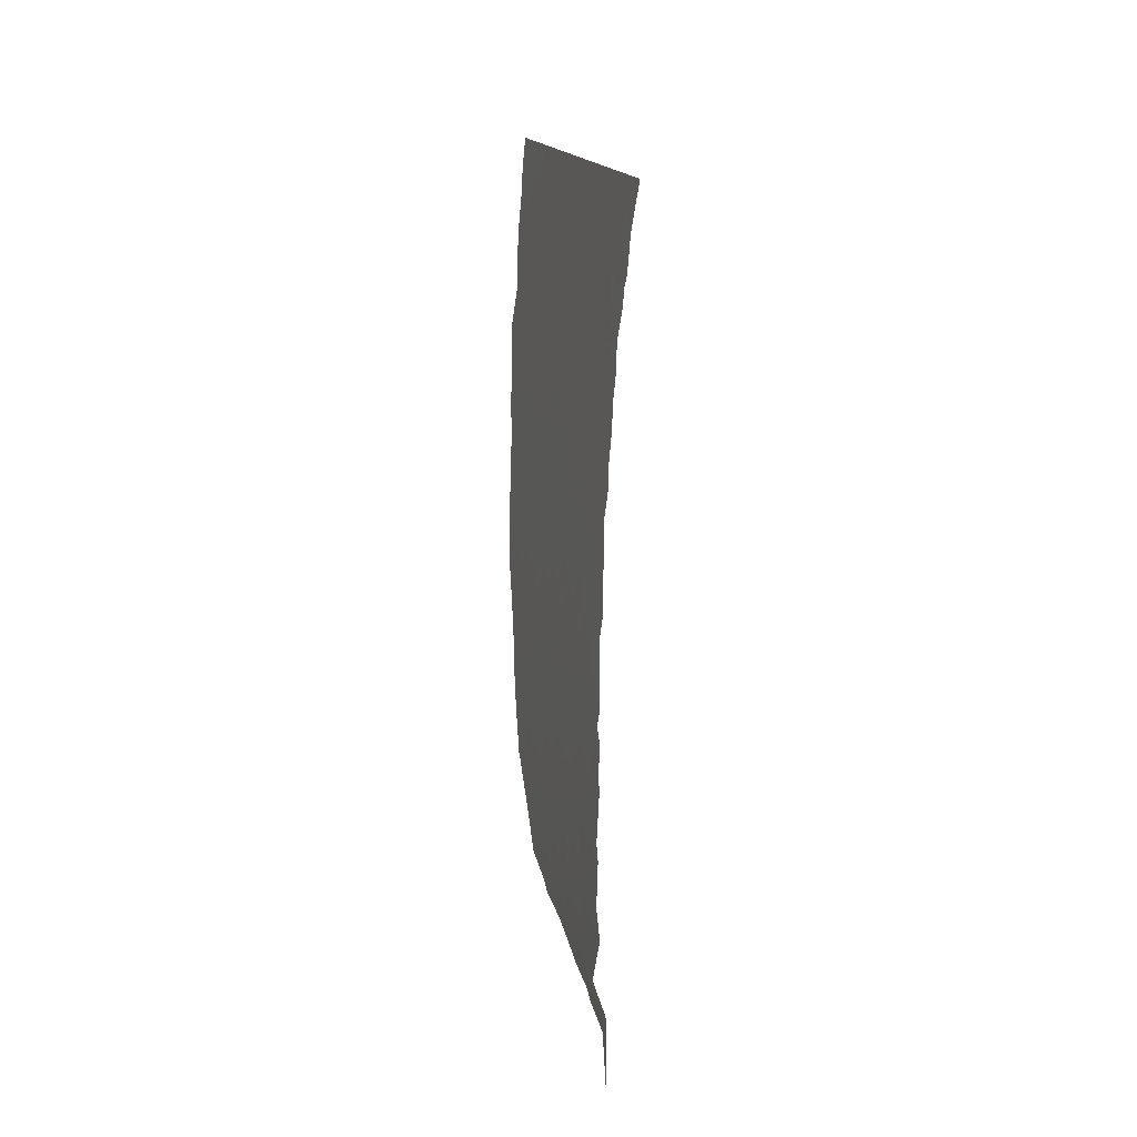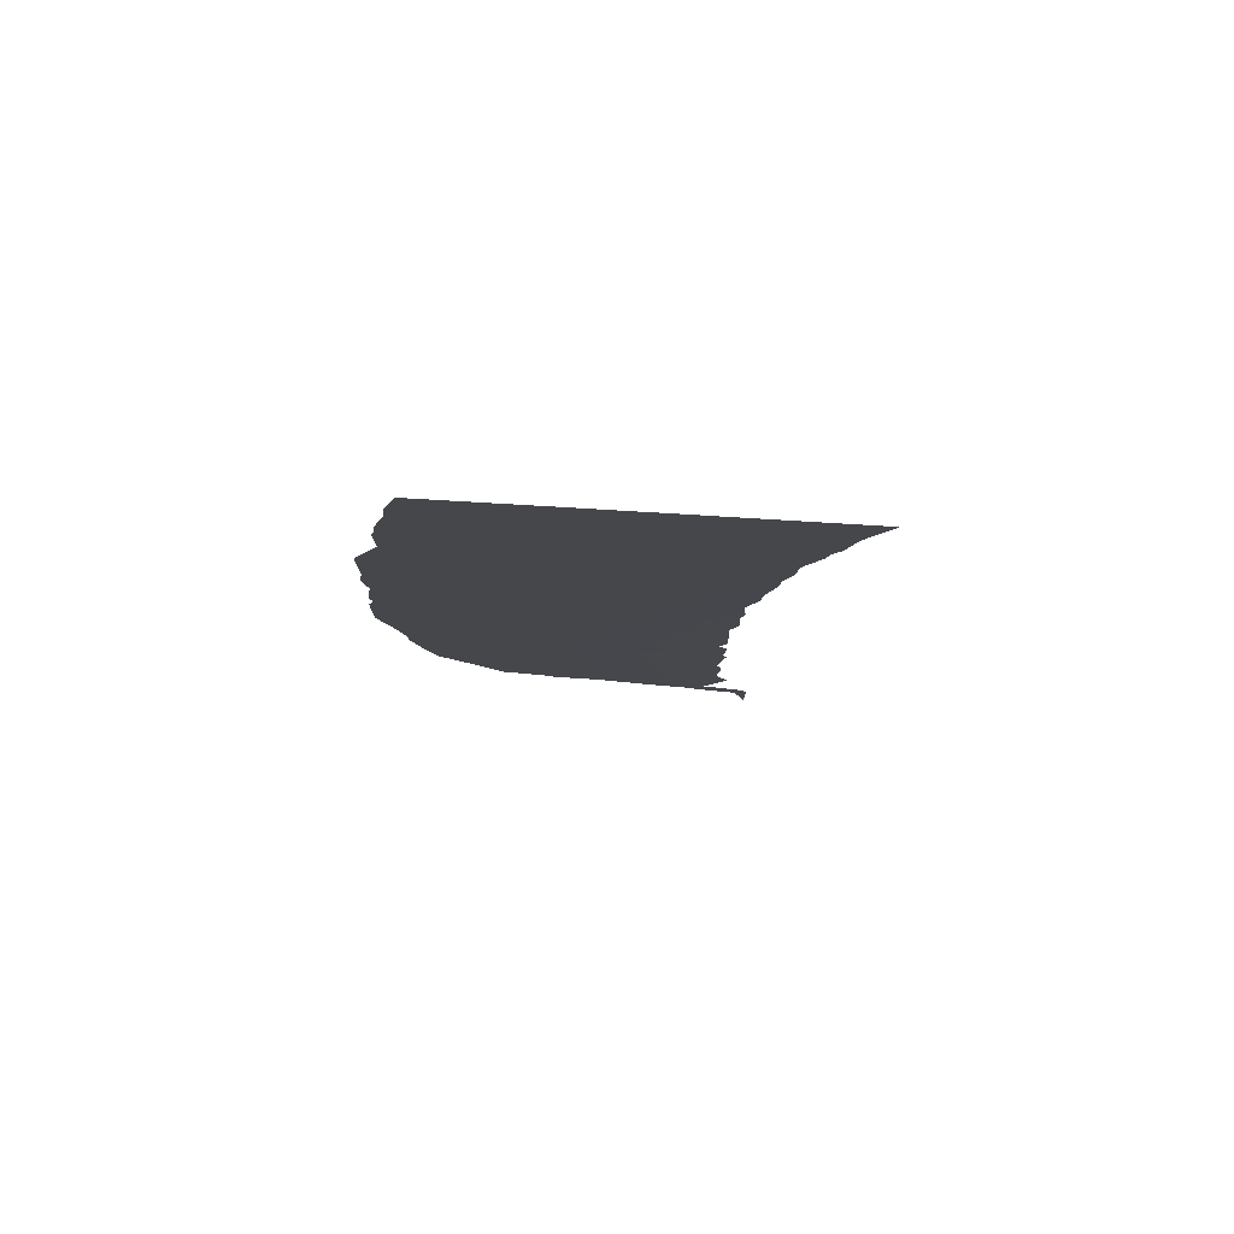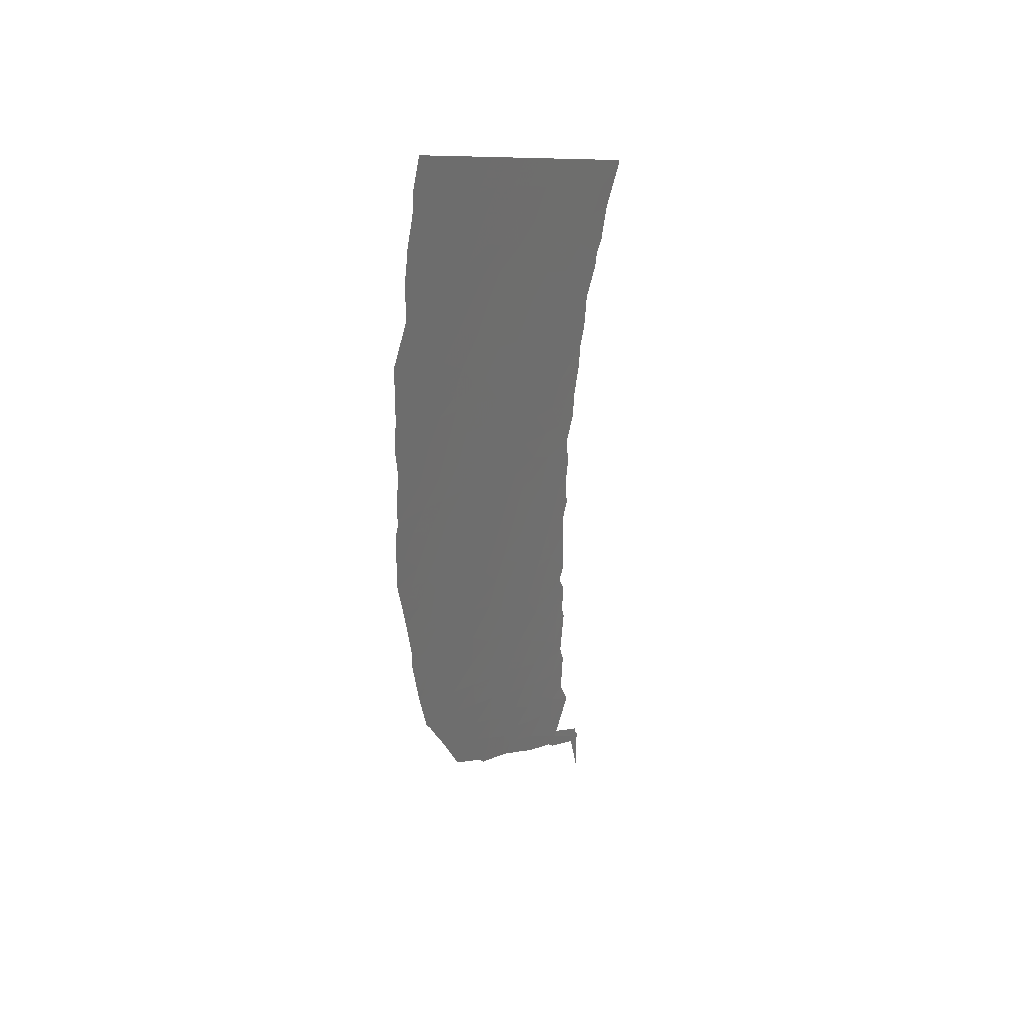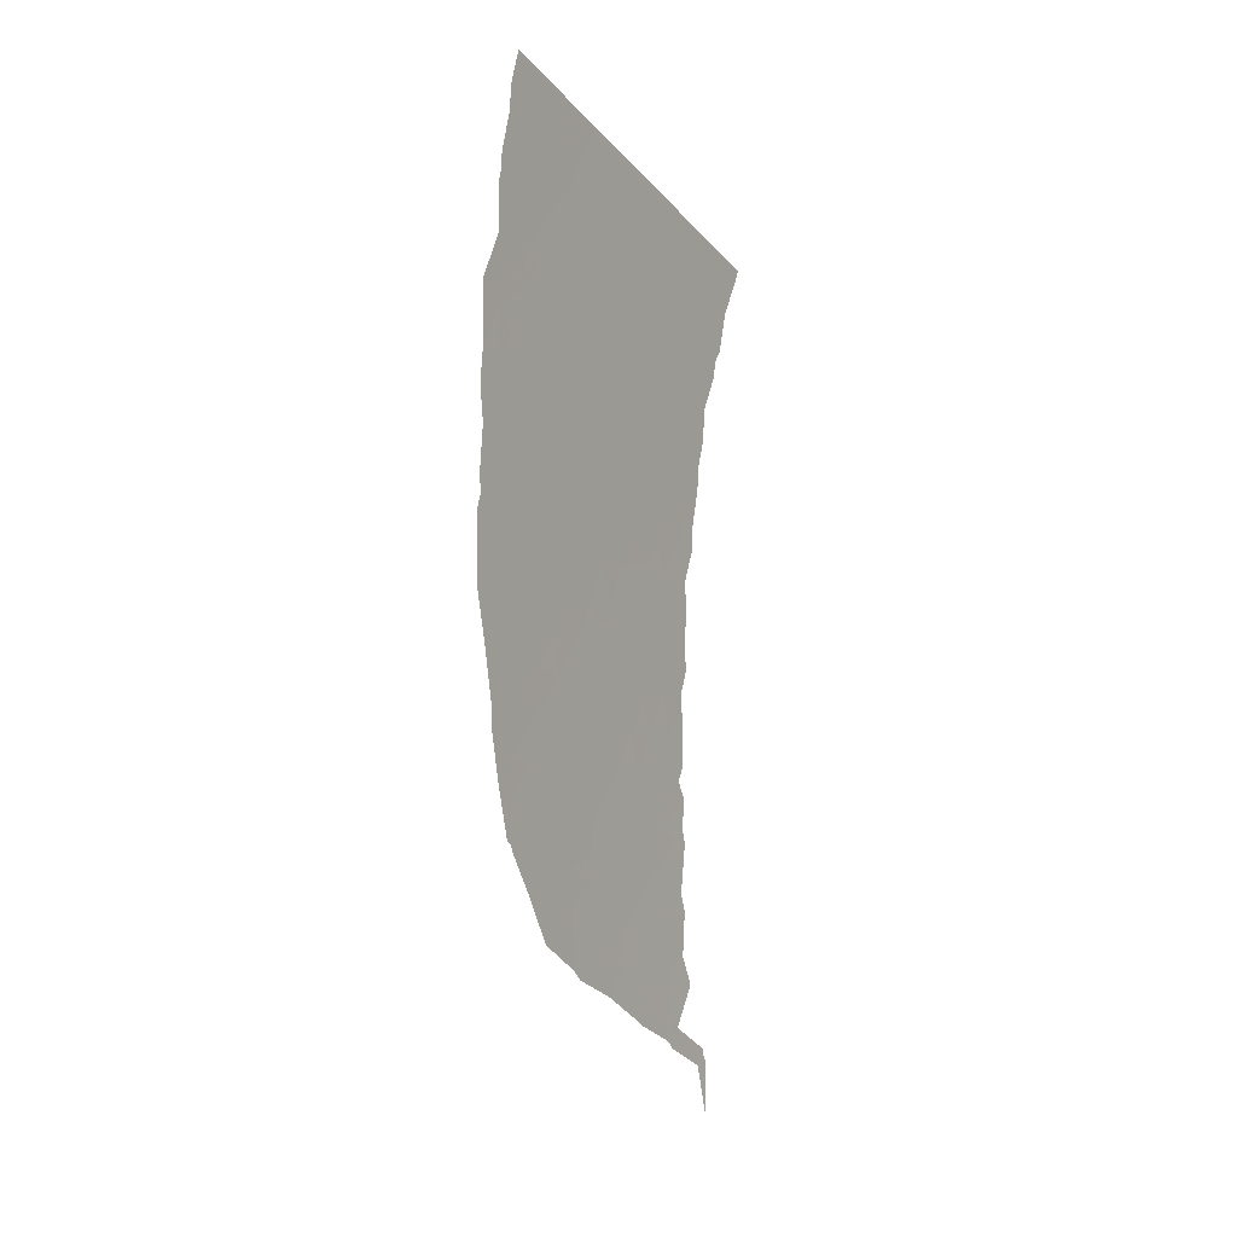
<metadata>
{"format":"obj","ext":"obj","renderer":"f3d","projection":"perspective","resolution":1024,"background":"white","views":[{"elev":-6.0,"azim":-85.0,"up":"+Z"},{"elev":79.4,"azim":-159.7,"up":"+Z"},{"elev":35.7,"azim":144.6,"up":"+Z"},{"elev":2.6,"azim":145.2,"up":"+Z"}]}
</metadata>
<code>
v 20.47 43.34 42.62
v 21.43 43.73 42.7
v 20.83 43.49 43.57
v 24.42 44.97 46.09
v 23.54 44.6 45.7
v 24.23 44.89 44.93
v 23.38 44.54 44.67
v 24.04 44.81 43.91
v 23.19 44.46 43.7
v 27.08 46.06 44.13
v 26.52 45.84 44.95
v 26.37 45.77 43.71
v 25.76 45.52 44.45
v 27.53 46.25 44.57
v 27.23 46.13 45.59
v 27.59 46.28 44.04
v 19.23 42.84 38.76
v 19.95 43.14 38.79
v 20.1 43.2 38.05
v 20.52 43.37 39.58
v 19.81 43.07 39.5
v 21.36 43.71 39.13
v 20.75 43.46 38.71
v 21.71 43.86 38.24
v 21 43.57 38.08
v 21.42 43.74 37.37
v 24.47 45 35.89
v 23.4 44.56 35.72
v 23.3 44.52 36.46
v 24.15 44.86 37.04
v 23.43 44.57 37.6
v 23.06 44.42 36.06
v 24.53 45.02 38.04
v 25.71 45.5 33.51
v 26.61 45.87 33.83
v 26.07 45.65 34.72
v 25.23 45.31 34.14
v 25.38 45.37 32.29
v 26.17 45.7 31.77
v 26.12 45.67 32.79
v 24.83 45.15 33.22
v 26.76 45.93 31
v 25.93 45.6 30.73
v 26.57 45.86 30.1
v 25.27 45.33 31.29
v 24.46 45 32.28
v 24.12 44.87 31.34
v 23.52 44.62 32.27
v 23.9 44.77 33.17
v 19.54 43.09 26.23
v 20 43.27 26.39
v 19.63 43.12 26.62
v 20.6 43.51 25.85
v 20.47 43.48 24.89
v 21.35 43.81 25.37
v 21.3 43.8 24.43
v 21.98 44.06 24.78
v 22.8 44.38 25.17
v 22.16 44.12 25.82
v 22.45 44.25 24.23
v 23.29 44.58 24.34
v 21.75 43.98 23.66
v 24.03 44.87 24.05
v 23.17 44.53 23.43
v 22.99 44.47 22.46
v 22.86 44.41 22.88
v 23.24 44.56 22.61
v 24.64 45.1 23.96
v 24.4 45.01 23.24
v 24.63 45.1 23.52
v 25.46 45.43 24.46
v 25.36 45.39 24.88
v 24.7 45.12 24.56
v 25.83 45.57 24.42
v 22.45 44.26 22.67
v 21.92 44.06 21.7
v 21.53 43.91 22.09
v 20.94 43.68 22.6
v 21.66 43.95 22.91
v 20.53 43.54 21.28
v 20.34 43.46 21.74
v 20.24 43.41 22.84
v 25.95 45.61 27.67
v 26.52 45.84 28.18
v 25.76 45.54 28.69
v 24.92 45.2 28.09
v 24.85 45.17 29.17
v 27.39 46.19 27.35
v 27.14 46.09 28.65
v 27.71 46.32 28.72
v 27.54 46.25 32.4
v 28.21 46.52 32.15
v 27.51 46.24 31.22
v 28 46.44 30.87
v 28.31 46.56 32.67
v 27.63 46.29 41.38
v 27.97 46.43 41.19
v 28.27 46.55 41.35
v 28.26 46.55 41.4
v 27.67 46.31 42.55
v 26.81 45.95 42.32
v 26.72 45.91 41.23
v 26.05 45.64 41.85
v 26.17 45.69 42.48
v 25.25 45.31 41
v 24.58 45.03 41.65
v 23.77 44.7 41.24
v 24.38 44.95 40.33
v 25.16 45.27 39.61
v 24.56 45.03 38.76
v 25.06 45.23 38.66
v 24 44.8 38.64
v 24.2 44.88 39.48
v 26.28 45.73 38.57
v 25.49 45.41 38.32
v 25.91 45.58 37.48
v 25.41 45.38 36.47
v 25 45.21 37.26
v 26.41 45.79 36.44
v 27.18 46.1 35.85
v 26.23 45.72 35.58
v 25.26 45.32 35.3
v 26.88 45.98 37.79
v 27.33 46.16 36.81
v 27.74 46.33 37.49
v 28.44 46.62 36.48
v 28.51 46.65 35.73
v 28.17 46.51 34.67
v 28.54 46.66 34.49
v 27.12 46.08 33.19
v 27.56 46.26 33.94
v 27.69 46.31 35.35
v 27.02 46.04 34.74
v 28.38 46.59 36.13
v 18.75 42.89 19.86
v 18.71 42.88 19.78
v 18.77 42.9 19.61
v 18.99 42.98 20.06
v 18.6 42.84 19.87
v 20.05 43.36 20.93
v 18.71 42.87 20.22
v 19.94 43.32 21.07
v 19.31 43.07 22.18
v 19.67 43.19 23.04
v 20.24 43.4 24
v 19.57 43.13 24.31
v 20.89 43.65 23.51
v 22.98 44.44 26.27
v 23.88 44.79 26.65
v 23.87 44.79 25.75
v 24.86 45.18 27.13
v 24.82 45.17 26.22
v 23.98 44.84 24.87
v 24.75 45.14 25.35
v 25.75 45.54 25.81
v 26.53 45.85 25.83
v 25.89 45.59 24.53
v 26.31 45.76 26.33
v 25.81 45.56 26.69
v 27.47 46.22 28.99
v 27.79 46.35 29.12
v 27.3 46.15 30.48
v 27 46.03 31.6
v 24.78 45.14 30.27
v 25.73 45.52 29.69
v 23.92 44.79 29.81
v 23.55 44.64 30.59
v 23.05 44.44 29.92
v 23.34 44.57 29.01
v 24.01 44.84 28.37
v 23.36 44.55 34.25
v 24.16 44.87 35.02
v 24.3 44.93 33.96
v 22.92 44.36 35.02
v 22.44 44.17 34.14
v 22.46 44.18 36.02
v 21.89 43.95 34.99
v 21.26 43.69 35.65
v 21.46 43.76 36.37
v 19.97 43.17 34.54
v 20.71 43.46 34.7
v 20.57 43.41 33.68
v 19.05 42.79 35.19
v 18.79 42.67 36.23
v 19.52 42.98 35.36
v 19.88 43.12 36.24
v 20.69 43.45 36.44
v 20.34 43.31 35.49
v 20.12 43.21 37.01
v 20.74 43.47 36.94
v 20.55 43.38 37.48
v 18.13 42.38 41.46
v 17.34 42.05 41.35
v 17.62 42.17 40.26
v 17.67 42.19 42.19
v 16.71 41.79 42.5
v 17.86 42.26 43.19
v 16.66 41.77 42.66
v 18.33 42.46 42.46
v 19.12 42.79 42.78
v 18.37 42.48 43.42
v 19.95 43.13 43.21
v 19.72 43.03 41.97
v 19.39 42.9 43.87
v 20.23 43.24 44.24
v 20.38 43.3 41.6
v 21.18 43.63 44.66
v 21.89 43.92 44.97
v 22.85 44.32 45.39
v 22.54 44.19 44.35
v 22.22 44.06 43.4
v 21.69 43.84 44
v 21.37 43.71 41.65
v 22.25 44.07 42.24
v 23.22 44.47 41.9
v 24.03 44.81 42.17
v 25.26 45.31 42.14
v 24.73 45.1 42.92
v 25.64 45.47 43.25
v 24.88 45.16 43.89
v 23.82 44.72 43.08
v 26.27 45.73 43.09
v 27.06 46.06 43.57
v 27.35 46.18 43.89
v 27.67 46.31 43.8
v 26.98 46.02 40.23
v 27.65 46.3 39.4
v 26.75 45.93 39.43
v 26.06 45.64 39.49
v 26.03 45.63 40.31
v 25.64 45.47 38.83
v 27.14 46.09 38.59
v 27.73 46.33 38.57
v 28.3 46.56 37.79
v 28.4 46.6 38.79
v 20.3 43.33 31.1
v 20.57 43.44 30.54
v 19.66 43.08 30.51
v 19.9 43.16 31.98
v 19.42 42.97 31.11
v 21.11 43.66 31.36
v 22.57 44.26 28.81
v 22.05 44.05 29.6
v 21.75 43.94 28.5
v 23.14 44.49 28.12
v 22.08 44.07 27.82
v 21.25 43.74 27.63
v 22.17 44.11 27.09
v 20.82 43.57 28.7
v 21.17 43.7 29.51
v 21.45 43.8 30.31
v 19.61 43.09 28.41
v 20.36 43.37 29.42
v 19.62 43.07 29.91
v 19.57 43.08 27.55
v 20.58 43.49 26.79
v 19.82 43.17 28.03
v 21.5 43.86 26.54
v 18.67 42.86 19.96
v 20 43.3 24.5
v 19.73 43.19 24.82
v 22.36 44.16 30.54
v 23.13 44.47 31.26
v 22.13 44.07 31.58
v 22.54 44.22 32.37
v 21.56 43.83 32.41
v 20.94 43.58 32.77
v 21.4 43.76 33.38
v 22.97 44.4 33.24
v 21.4 43.75 34.18
v 22.09 44.04 33.29
v 19.47 42.98 32.06
v 20.13 43.25 32.65
v 20.73 43.49 32.23
v 19.36 42.93 32.72
v 19.44 42.96 33.64
v 19.1 42.81 34.47
v 19.11 42.8 37.53
v 18.52 42.55 37.58
v 18.72 42.64 36.96
v 28.11 46.49 39.27
v 28.3 46.56 39.61
v 27.7 46.32 40.7
v 28.28 46.56 41.32
v 25.11 45.25 45.27
v 26.01 45.62 45.6
v 25.15 45.27 46.41
v 23.12 44.43 42.73
v 22.93 44.36 41.09
v 20.68 43.43 40.62
v 21.46 43.75 40.11
v 19.66 43.01 40.16
v 19.65 43.01 41.12
v 18.85 42.68 40.73
v 18.84 42.67 39.93
v 22.12 44.02 41.05
v 22.61 44.22 40.15
v 18.96 42.72 41.73
v 17.85 42.27 39.95
v 22.09 44.02 36.99
v 22.38 44.14 37.61
v 22.76 44.29 37.08
v 23.78 44.75 27.5
v 26.49 45.83 29.15
v 27.7 46.32 30.74
v 28.01 46.44 30.37
v 23.02 44.45 27.25
v 18.97 42.97 19.78
v 18.62 42.86 18.32
v 23.5 44.59 40.26
v 23.25 44.49 39.32
v 28.54 46.66 33.82
v 27.88 46.39 33.39
v 27.25 46.13 29.47
v 25.64 45.5 24.59
v 25.85 45.58 24.49
v 27.16 46.1 26.98
v 26.58 45.86 27.69
v 27.25 46.13 27.2
v 20.2 43.42 20.53
v 20.3 43.45 20.88
v 20.41 43.5 20.78
v 22.39 44.23 23.3
v 21.61 43.94 21.46
v 20.07 43.31 25.37
v 26.74 45.92 32.54
v 22.86 44.33 38.39
v 22.36 44.12 39.05
v 18.61 42.58 39.19
v 19.24 42.84 39.62
v 26.26 45.73 46.9
v 27.17 46.1 46.28
v 26.53 45.84 47.02
v 26.87 45.98 47.17
v 17.94 42.31 39.48
v 18.4 42.5 38.59
f 3 2 1
f 6 5 4
f 7 5 6
f 8 7 6
f 8 9 7
f 12 11 10
f 12 13 11
f 14 10 11
f 11 15 14
f 16 10 14
f 19 17 18
f 21 20 18
f 18 17 21
f 20 22 23
f 25 22 24
f 25 23 22
f 25 24 26
f 30 27 28
f 28 29 30
f 31 30 29
f 29 28 32
f 31 33 30
f 36 35 34
f 34 37 36
f 40 39 38
f 34 38 41
f 34 40 38
f 34 35 40
f 43 39 42
f 42 44 43
f 45 38 39
f 45 46 38
f 45 47 46
f 46 41 38
f 46 47 48
f 49 41 46
f 46 48 49
f 52 51 50
f 55 54 53
f 55 56 54
f 55 57 56
f 59 58 57
f 57 55 59
f 58 61 60
f 60 57 58
f 62 56 57
f 57 60 62
f 61 63 64
f 67 65 66
f 69 63 68
f 70 69 68
f 73 72 71
f 71 68 73
f 71 70 68
f 71 74 70
f 66 65 75
f 76 75 65
f 76 77 75
f 79 77 78
f 80 78 77
f 80 81 78
f 82 78 81
f 85 84 83
f 85 83 86
f 86 87 85
f 90 88 89
f 93 91 92
f 92 94 93
f 91 95 92
f 98 97 96
f 99 98 96
f 96 101 100
f 100 99 96
f 96 102 101
f 104 101 103
f 108 106 105
f 108 107 106
f 108 105 109
f 111 33 110
f 110 109 111
f 110 112 113
f 113 109 110
f 110 33 112
f 116 115 114
f 118 27 30
f 118 117 27
f 118 30 33
f 118 116 117
f 115 116 118
f 118 33 115
f 119 117 116
f 119 120 121
f 117 121 122
f 117 119 121
f 119 123 124
f 119 116 123
f 126 124 125
f 129 128 127
f 131 130 35
f 131 132 128
f 131 133 132
f 120 134 132
f 127 132 134
f 127 128 132
f 137 136 135
f 137 135 138
f 137 139 136
f 135 136 139
f 142 140 138
f 138 141 142
f 144 82 143
f 144 145 82
f 144 146 145
f 145 56 147
f 145 54 56
f 145 147 82
f 62 147 56
f 150 148 149
f 152 149 151
f 152 150 149
f 58 153 61
f 58 150 153
f 63 61 153
f 150 154 153
f 152 154 150
f 73 153 154
f 73 63 153
f 154 72 73
f 72 154 155
f 72 155 156
f 156 157 72
f 158 156 155
f 159 158 155
f 161 90 160
f 90 89 160
f 162 44 42
f 42 93 162
f 42 163 93
f 42 39 163
f 163 91 93
f 165 87 164
f 166 164 87
f 167 47 164
f 164 166 167
f 168 167 166
f 166 169 168
f 166 170 169
f 166 87 170
f 173 171 172
f 173 37 41
f 172 122 37
f 37 173 172
f 175 174 171
f 178 176 177
f 176 178 179
f 182 180 181
f 185 183 184
f 188 186 187
f 187 178 188
f 185 186 188
f 189 187 186
f 179 190 26
f 179 187 190
f 190 187 189
f 19 191 189
f 190 189 191
f 191 26 190
f 25 26 191
f 191 19 25
f 194 193 192
f 195 192 193
f 196 195 193
f 196 198 197
f 197 195 196
f 192 195 199
f 199 201 200
f 199 197 201
f 199 195 197
f 3 1 202
f 202 203 200
f 202 1 203
f 205 202 204
f 205 3 202
f 202 200 204
f 203 1 206
f 3 205 207
f 210 208 209
f 212 210 211
f 212 211 2
f 2 3 212
f 3 207 212
f 208 212 207
f 208 210 212
f 2 214 213
f 107 215 216
f 219 217 218
f 8 220 218
f 218 221 8
f 219 218 220
f 219 13 12
f 222 104 219
f 222 101 104
f 222 12 223
f 223 101 222
f 219 12 222
f 223 12 10
f 16 225 224
f 225 223 224
f 224 223 10
f 16 224 10
f 228 226 227
f 229 228 114
f 229 230 226
f 226 228 229
f 230 109 105
f 231 229 114
f 231 109 229
f 229 109 230
f 232 114 228
f 228 227 232
f 232 227 233
f 114 232 123
f 233 234 125
f 233 235 234
f 232 125 123
f 232 233 125
f 235 233 227
f 238 236 237
f 240 239 236
f 236 238 240
f 241 237 236
f 244 243 242
f 242 245 246
f 246 244 242
f 248 247 246
f 247 244 246
f 249 244 247
f 251 243 250
f 254 253 252
f 237 254 238
f 237 253 254
f 253 249 252
f 256 51 255
f 256 257 247
f 256 255 257
f 237 250 253
f 237 251 250
f 249 247 257
f 257 252 249
f 256 247 258
f 51 256 53
f 258 53 256
f 258 55 53
f 135 139 259
f 259 138 135
f 146 261 260
f 260 261 54
f 59 248 148
f 59 258 248
f 258 59 55
f 258 247 248
f 250 243 244
f 244 249 250
f 253 250 249
f 168 243 262
f 265 48 263
f 263 264 265
f 264 266 265
f 268 267 182
f 268 266 267
f 269 175 171
f 269 49 48
f 49 173 41
f 177 175 270
f 181 177 270
f 181 178 177
f 181 270 182
f 268 182 270
f 271 270 175
f 271 268 270
f 266 268 271
f 269 271 175
f 265 269 48
f 265 271 269
f 265 266 271
f 251 264 262
f 251 241 264
f 264 263 262
f 266 264 241
f 167 168 262
f 262 263 167
f 251 262 243
f 237 241 251
f 240 272 239
f 267 274 273
f 273 182 267
f 267 266 274
f 273 274 239
f 274 241 236
f 236 239 274
f 276 273 275
f 276 182 273
f 272 275 239
f 273 239 275
f 274 266 241
f 185 180 277
f 17 19 278
f 278 279 17
f 189 280 278
f 278 19 189
f 280 189 186
f 133 121 120
f 133 36 121
f 235 227 281
f 282 281 227
f 282 235 281
f 283 226 102
f 102 96 283
f 283 227 226
f 282 283 284
f 282 227 283
f 230 102 226
f 100 101 223
f 223 225 100
f 219 220 13
f 286 13 285
f 285 13 220
f 220 6 285
f 6 4 285
f 13 286 11
f 285 287 286
f 285 4 287
f 288 216 215
f 288 221 216
f 221 288 9
f 221 218 216
f 106 218 217
f 106 216 218
f 215 107 289
f 20 290 291
f 213 290 206
f 292 290 20
f 292 206 290
f 292 293 206
f 293 203 206
f 292 295 294
f 294 293 292
f 289 297 296
f 296 213 214
f 215 296 214
f 215 289 296
f 296 297 291
f 296 291 290
f 290 213 296
f 288 214 211
f 211 9 288
f 215 214 288
f 2 211 214
f 1 213 206
f 1 2 213
f 293 294 298
f 298 203 293
f 192 298 294
f 199 200 298
f 298 192 199
f 203 298 200
f 204 200 201
f 194 192 294
f 294 299 194
f 279 278 280
f 186 184 280
f 186 185 184
f 185 277 183
f 180 276 277
f 180 182 276
f 181 188 178
f 188 181 180
f 180 185 188
f 178 187 179
f 301 300 26
f 300 302 176
f 300 301 302
f 179 26 300
f 300 176 179
f 301 31 302
f 302 31 29
f 29 176 302
f 177 176 174
f 174 175 177
f 174 172 171
f 174 28 172
f 49 171 173
f 49 269 171
f 242 169 245
f 242 168 169
f 242 243 168
f 169 170 245
f 170 303 245
f 44 304 165
f 93 305 162
f 305 94 306
f 93 94 305
f 155 154 152
f 152 159 155
f 159 152 151
f 150 58 148
f 307 246 245
f 307 248 246
f 307 148 248
f 307 303 149
f 149 148 307
f 307 245 303
f 303 151 149
f 146 260 145
f 137 138 308
f 139 137 309
f 308 309 137
f 141 138 259
f 120 132 133
f 126 125 234
f 124 123 125
f 134 120 124
f 124 126 134
f 114 123 116
f 119 124 120
f 36 122 121
f 231 114 115
f 111 231 115
f 111 109 231
f 111 115 33
f 113 310 108
f 113 311 310
f 113 108 109
f 107 108 310
f 230 105 103
f 103 102 230
f 107 216 106
f 105 217 103
f 106 217 105
f 104 103 217
f 217 219 104
f 102 103 101
f 98 284 97
f 97 283 96
f 284 283 97
f 128 129 312
f 312 131 128
f 313 95 91
f 313 312 95
f 131 312 313
f 313 130 131
f 313 91 130
f 304 314 89
f 304 44 314
f 44 162 314
f 306 162 305
f 314 306 161
f 314 162 306
f 314 161 160
f 314 160 89
f 315 72 157
f 315 71 72
f 315 316 71
f 315 157 316
f 158 317 156
f 84 319 318
f 317 158 159
f 318 319 83
f 318 83 84
f 317 83 319
f 317 159 83
f 84 88 319
f 84 89 88
f 304 89 84
f 165 85 87
f 85 304 84
f 85 165 304
f 303 86 151
f 303 170 86
f 86 83 151
f 170 87 86
f 159 151 83
f 320 308 138
f 138 140 320
f 140 80 321
f 322 321 80
f 322 320 321
f 140 321 320
f 140 81 80
f 142 81 140
f 81 143 82
f 81 142 143
f 79 78 147
f 147 62 79
f 82 147 78
f 323 79 62
f 79 75 77
f 79 323 75
f 66 75 323
f 76 324 77
f 80 77 324
f 324 322 80
f 74 71 316
f 63 73 68
f 64 67 66
f 69 67 64
f 64 63 69
f 62 60 323
f 64 66 323
f 64 323 60
f 60 61 64
f 59 148 58
f 325 50 51
f 325 261 50
f 260 54 145
f 325 51 53
f 53 54 325
f 261 325 54
f 52 255 51
f 47 167 263
f 47 263 48
f 164 47 45
f 43 45 39
f 43 164 45
f 43 165 164
f 43 44 165
f 40 130 326
f 40 35 130
f 40 326 39
f 163 326 91
f 163 39 326
f 91 326 130
f 37 34 41
f 36 133 35
f 131 35 133
f 36 37 122
f 122 27 117
f 122 172 27
f 176 29 32
f 176 32 28
f 28 174 176
f 172 28 27
f 112 33 31
f 113 112 311
f 311 297 310
f 112 31 327
f 327 311 112
f 311 327 328
f 301 327 31
f 24 328 327
f 327 301 24
f 24 301 26
f 19 23 25
f 20 291 22
f 18 20 23
f 23 19 18
f 330 329 295
f 330 17 329
f 21 292 20
f 330 295 292
f 21 330 292
f 21 17 330
f 24 22 328
f 311 328 297
f 328 22 291
f 291 297 328
f 289 310 297
f 289 107 310
f 9 8 221
f 7 209 5
f 7 210 209
f 210 7 9
f 8 6 220
f 286 287 331
f 286 15 11
f 286 332 15
f 286 331 332
f 332 331 333
f 332 333 334
f 9 211 210
f 299 294 295
f 295 329 335
f 335 299 295
f 336 329 17
f 17 279 336
f 336 335 329

</code>
